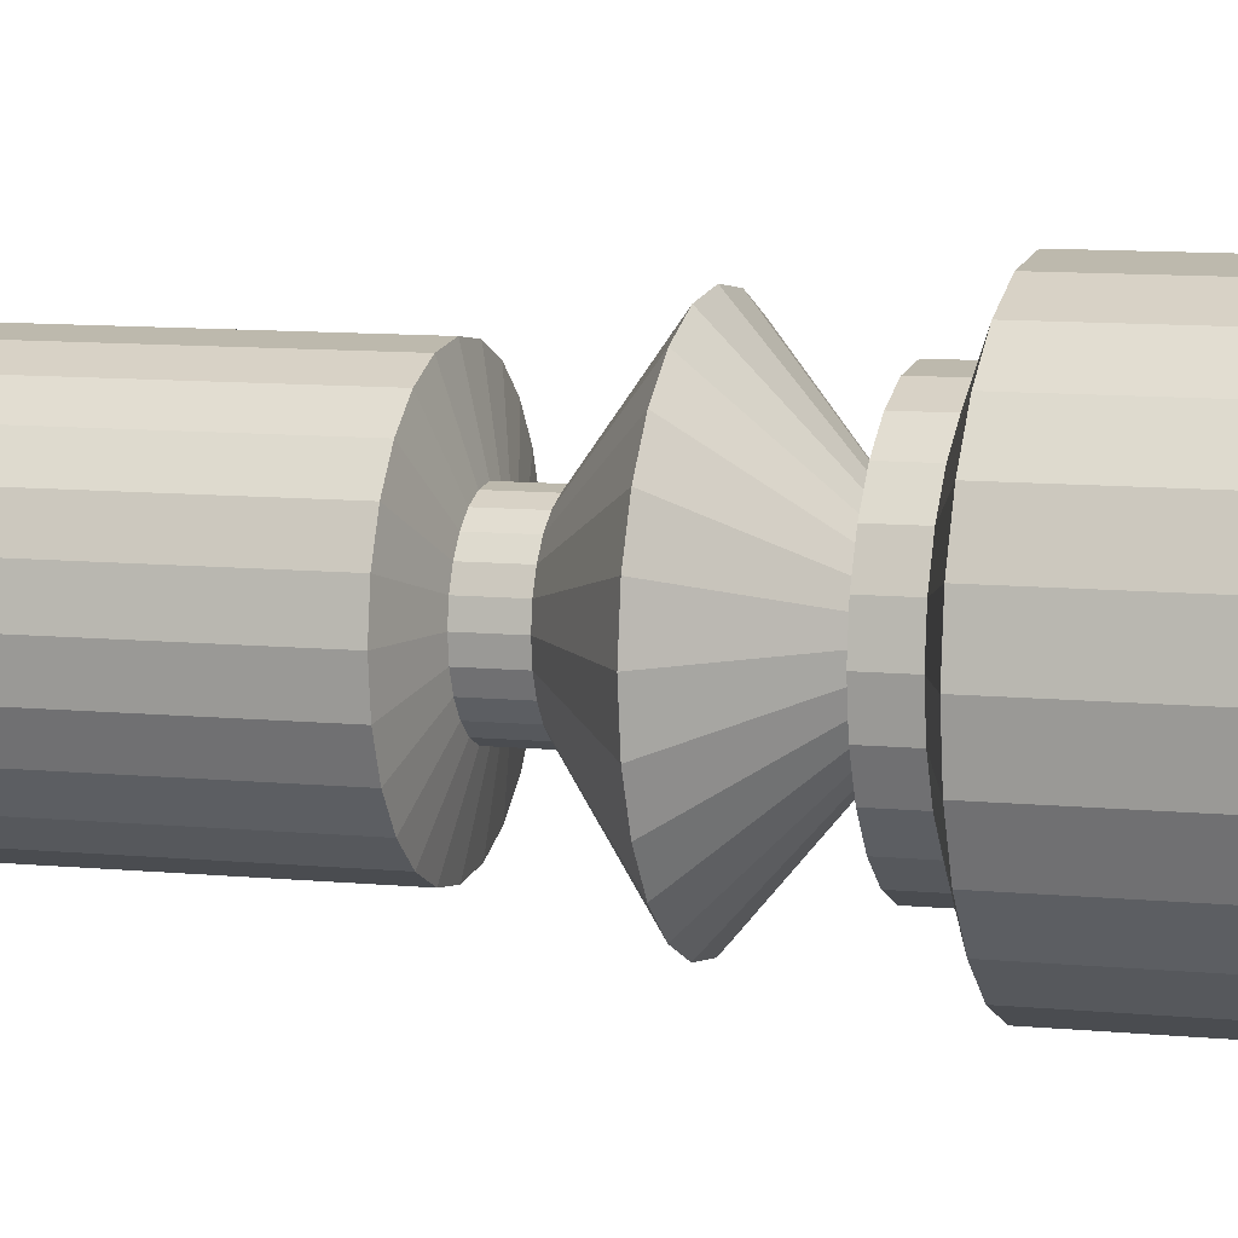
<metadata>
{"format":"obj","ext":"obj","renderer":"f3d","projection":"perspective","resolution":1024,"background":"white","views":[{"elev":8.1,"azim":-72.9,"up":"+Z"}]}
</metadata>
<code>
o drill.001
v 0.01473 -0.969 -0.03258
v 0.007455 -0.969 -0.0316
v -0.007824 -0.9449 -0.08705
v 0.01473 -0.9449 -0.09009
v 0.000916 -0.969 -0.02883
v -0.0281 -0.9449 -0.07849
v -0.004625 -0.969 -0.02455
v -0.04528 -0.9449 -0.06521
v -0.008908 -0.969 -0.01901
v -0.05856 -0.9449 -0.04802
v -0.01167 -0.969 -0.01247
v -0.06713 -0.9449 -0.02775
v -0.01265 -0.969 -0.005199
v -0.07016 -0.9449 -0.005199
v -0.01167 -0.969 0.002075
v -0.06713 -0.9449 0.01735
v -0.008908 -0.969 0.008611
v -0.05856 -0.9449 0.03763
v -0.004625 -0.969 0.01415
v -0.04528 -0.9449 0.05481
v 0.000916 -0.969 0.01844
v -0.0281 -0.9449 0.06809
v 0.007455 -0.969 0.0212
v -0.007824 -0.9449 0.07666
v 0.01473 -0.969 0.02218
v 0.01473 -0.9449 0.07969
v 0.022 -0.969 0.0212
v 0.03728 -0.9449 0.07666
v 0.02854 -0.969 0.01844
v 0.05756 -0.9449 0.06809
v 0.03408 -0.969 0.01415
v 0.07474 -0.9449 0.05481
v 0.03836 -0.969 0.008611
v 0.08802 -0.9449 0.03763
v 0.04113 -0.969 0.002075
v 0.09658 -0.9449 0.01735
v 0.04211 -0.969 -0.005199
v 0.09962 -0.9449 -0.005199
v 0.04113 -0.969 -0.01247
v 0.09658 -0.9449 -0.02775
v 0.03836 -0.969 -0.01901
v 0.08802 -0.9449 -0.04802
v 0.03408 -0.969 -0.02455
v 0.07474 -0.9449 -0.06521
v 0.02854 -0.969 -0.02883
v 0.05756 -0.9449 -0.07849
v 0.022 -0.969 -0.0316
v 0.03728 -0.9449 -0.08705
v -0.0192 -0.8833 -0.1283
v 0.01473 -0.8833 -0.1329
v -0.04969 -0.8833 -0.1154
v -0.07554 -0.8833 -0.09546
v -0.09552 -0.8833 -0.06962
v -0.1084 -0.8833 -0.03912
v -0.113 -0.8833 -0.005199
v -0.1084 -0.8833 0.02872
v -0.09552 -0.8833 0.05922
v -0.07554 -0.8833 0.08507
v -0.04969 -0.8833 0.105
v -0.0192 -0.8833 0.1179
v 0.01473 -0.8833 0.1225
v 0.04865 -0.8833 0.1179
v 0.07915 -0.8833 0.105
v 0.105 -0.8833 0.08507
v 0.125 -0.8833 0.05922
v 0.1379 -0.8833 0.02872
v 0.1424 -0.8833 -0.005199
v 0.1379 -0.8833 -0.03912
v 0.125 -0.8833 -0.06962
v 0.105 -0.8833 -0.09546
v 0.07915 -0.8833 -0.1154
v 0.04865 -0.8833 -0.1283
v -0.0192 -0.8398 -0.1283
v 0.01473 -0.8398 -0.1329
v -0.04969 -0.8398 -0.1154
v -0.07554 -0.8398 -0.09546
v -0.09552 -0.8398 -0.06962
v -0.1084 -0.8398 -0.03912
v -0.113 -0.8398 -0.005199
v -0.1084 -0.8398 0.02872
v -0.09552 -0.8398 0.05922
v -0.07554 -0.8398 0.08507
v -0.04969 -0.8398 0.105
v -0.0192 -0.8398 0.1179
v 0.01473 -0.8398 0.1225
v 0.04865 -0.8398 0.1179
v 0.07915 -0.8398 0.105
v 0.105 -0.8398 0.08507
v 0.125 -0.8398 0.05922
v 0.1379 -0.8398 0.02872
v 0.1424 -0.8398 -0.005199
v 0.1379 -0.8398 -0.03912
v 0.125 -0.8398 -0.06962
v 0.105 -0.8398 -0.09546
v 0.07915 -0.8398 -0.1154
v 0.04865 -0.8398 -0.1283
v -0.02374 -0.8326 -0.1448
v 0.01473 -0.8326 -0.15
v -0.05833 -0.8326 -0.1302
v -0.08764 -0.8326 -0.1076
v -0.1103 -0.8326 -0.07826
v -0.1249 -0.8326 -0.04367
v -0.1301 -0.8326 -0.005199
v -0.1249 -0.8326 0.03327
v -0.1103 -0.8326 0.06786
v -0.08764 -0.8326 0.09717
v -0.05833 -0.8326 0.1198
v -0.02374 -0.8326 0.1344
v 0.01473 -0.8326 0.1396
v 0.0532 -0.8326 0.1344
v 0.08779 -0.8326 0.1198
v 0.1171 -0.8326 0.09717
v 0.1398 -0.8326 0.06786
v 0.1544 -0.8326 0.03327
v 0.1595 -0.8326 -0.005199
v 0.1544 -0.8326 -0.04367
v 0.1398 -0.8326 -0.07826
v 0.1171 -0.8326 -0.1076
v 0.08779 -0.8326 -0.1302
v 0.0532 -0.8326 -0.1448
v -0.0192 -0.7746 -0.1283
v 0.01473 -0.7746 -0.1329
v -0.04969 -0.7746 -0.1154
v -0.07554 -0.7746 -0.09546
v -0.09552 -0.7746 -0.06962
v -0.1084 -0.7746 -0.03912
v -0.113 -0.7746 -0.005199
v -0.1084 -0.7746 0.02872
v -0.09552 -0.7746 0.05922
v -0.07554 -0.7746 0.08507
v -0.04969 -0.7746 0.105
v -0.0192 -0.7746 0.1179
v 0.01473 -0.7746 0.1225
v 0.04865 -0.7746 0.1179
v 0.07915 -0.7746 0.105
v 0.105 -0.7746 0.08507
v 0.125 -0.7746 0.05922
v 0.1379 -0.7746 0.02872
v 0.1424 -0.7746 -0.005199
v 0.1379 -0.7746 -0.03912
v 0.125 -0.7746 -0.06962
v 0.105 -0.7746 -0.09546
v 0.07915 -0.7746 -0.1154
v 0.04865 -0.7746 -0.1283
v -0.0192 -0.6115 -0.1283
v 0.01473 -0.6115 -0.1329
v -0.04969 -0.6115 -0.1154
v -0.07554 -0.6115 -0.09546
v -0.09552 -0.6115 -0.06962
v -0.1084 -0.6115 -0.03912
v -0.113 -0.6115 -0.005199
v -0.1084 -0.6115 0.02872
v -0.09552 -0.6115 0.05922
v -0.07554 -0.6115 0.08507
v -0.04969 -0.6115 0.105
v -0.0192 -0.6115 0.1179
v 0.01473 -0.6115 0.1225
v 0.04865 -0.6115 0.1179
v 0.07915 -0.6115 0.105
v 0.105 -0.6115 0.08507
v 0.125 -0.6115 0.05922
v 0.1379 -0.6115 0.02872
v 0.1424 -0.6115 -0.005199
v 0.1379 -0.6115 -0.03912
v 0.125 -0.6115 -0.06962
v 0.105 -0.6115 -0.09546
v 0.07915 -0.6115 -0.1154
v 0.04865 -0.6115 -0.1283
v -0.00934 -0.5971 -0.09255
v 0.01473 -0.5971 -0.09579
v -0.03098 -0.5971 -0.08342
v -0.04932 -0.5971 -0.06924
v -0.06349 -0.5971 -0.0509
v -0.07263 -0.5971 -0.02927
v -0.07587 -0.5971 -0.005199
v -0.07263 -0.5971 0.01887
v -0.06349 -0.5971 0.04051
v -0.04932 -0.5971 0.05885
v -0.03098 -0.5971 0.07302
v -0.00934 -0.5971 0.08216
v 0.01473 -0.5971 0.0854
v 0.0388 -0.5971 0.08216
v 0.06043 -0.5971 0.07302
v 0.07877 -0.5971 0.05885
v 0.09295 -0.5971 0.04051
v 0.1021 -0.5971 0.01887
v 0.1053 -0.5971 -0.005199
v 0.1021 -0.5971 -0.02927
v 0.09295 -0.5971 -0.0509
v 0.07877 -0.5971 -0.06924
v 0.06043 -0.5971 -0.08342
v 0.0388 -0.5971 -0.09255
v -0.00934 -0.5717 -0.09255
v 0.01473 -0.5717 -0.09579
v -0.03098 -0.5717 -0.08342
v -0.04932 -0.5717 -0.06924
v -0.06349 -0.5717 -0.0509
v -0.07263 -0.5717 -0.02927
v -0.07587 -0.5717 -0.005199
v -0.07263 -0.5717 0.01887
v -0.06349 -0.5717 0.04051
v -0.04932 -0.5717 0.05885
v -0.03098 -0.5717 0.07302
v -0.00934 -0.5717 0.08216
v 0.01473 -0.5717 0.0854
v 0.0388 -0.5717 0.08216
v 0.06043 -0.5717 0.07302
v 0.07877 -0.5717 0.05885
v 0.09295 -0.5717 0.04051
v 0.1021 -0.5717 0.01887
v 0.1053 -0.5717 -0.005199
v 0.1021 -0.5717 -0.02927
v 0.09295 -0.5717 -0.0509
v 0.07877 -0.5717 -0.06924
v 0.06043 -0.5717 -0.08342
v 0.0388 -0.5717 -0.09255
v 0.002788 -0.5608 -0.04853
v 0.01473 -0.5608 -0.05014
v -0.007945 -0.5608 -0.044
v -0.01704 -0.5608 -0.03697
v -0.02407 -0.5608 -0.02787
v -0.02861 -0.5608 -0.01714
v -0.03021 -0.5608 -0.005199
v -0.02861 -0.5608 0.006742
v -0.02407 -0.5608 0.01747
v -0.01704 -0.5608 0.02657
v -0.007945 -0.5608 0.0336
v 0.002788 -0.5608 0.03814
v 0.01473 -0.5608 0.03974
v 0.02667 -0.5608 0.03814
v 0.0374 -0.5608 0.0336
v 0.0465 -0.5608 0.02657
v 0.05353 -0.5608 0.01747
v 0.05806 -0.5608 0.006742
v 0.05967 -0.5608 -0.005199
v 0.05806 -0.5608 -0.01714
v 0.05353 -0.5608 -0.02787
v 0.0465 -0.5608 -0.03697
v 0.0374 -0.5608 -0.044
v 0.02667 -0.5608 -0.04853
v -0.01541 -0.5028 -0.1146
v 0.01473 -0.5028 -0.1186
v -0.04249 -0.5028 -0.1031
v -0.06545 -0.5028 -0.08538
v -0.0832 -0.5028 -0.06242
v -0.09464 -0.5028 -0.03533
v -0.0987 -0.5028 -0.005199
v -0.09464 -0.5028 0.02493
v -0.0832 -0.5028 0.05202
v -0.06545 -0.5028 0.07498
v -0.04249 -0.5028 0.09273
v -0.01541 -0.5028 0.1042
v 0.01473 -0.5028 0.1082
v 0.04486 -0.5028 0.1042
v 0.07195 -0.5028 0.09273
v 0.09491 -0.5028 0.07498
v 0.1127 -0.5028 0.05202
v 0.1241 -0.5028 0.02493
v 0.1282 -0.5028 -0.005199
v 0.1241 -0.5028 -0.03533
v 0.1127 -0.5028 -0.06242
v 0.09491 -0.5028 -0.08538
v 0.07195 -0.5028 -0.1031
v 0.04486 -0.5028 -0.1146
v 0.002788 -0.4521 -0.04853
v 0.01473 -0.4521 -0.05014
v -0.007945 -0.4521 -0.044
v -0.01704 -0.4521 -0.03697
v -0.02407 -0.4521 -0.02787
v -0.02861 -0.4521 -0.01714
v -0.03021 -0.4521 -0.005198
v -0.02861 -0.4521 0.006742
v -0.02407 -0.4521 0.01747
v -0.01704 -0.4521 0.02657
v -0.007945 -0.4521 0.0336
v 0.002788 -0.4521 0.03814
v 0.01473 -0.4521 0.03974
v 0.02667 -0.4521 0.03814
v 0.0374 -0.4521 0.0336
v 0.0465 -0.4521 0.02657
v 0.05353 -0.4521 0.01747
v 0.05806 -0.4521 0.006742
v 0.05967 -0.4521 -0.005198
v 0.05806 -0.4521 -0.01714
v 0.05353 -0.4521 -0.02787
v 0.0465 -0.4521 -0.03697
v 0.0374 -0.4521 -0.044
v 0.02667 -0.4521 -0.04853
v 0.002788 -0.4231 -0.04853
v 0.01473 -0.4231 -0.05014
v -0.007945 -0.4231 -0.044
v -0.01704 -0.4231 -0.03697
v -0.02407 -0.4231 -0.02787
v -0.02861 -0.4231 -0.01714
v -0.03021 -0.4231 -0.005198
v -0.02861 -0.4231 0.006742
v -0.02407 -0.4231 0.01747
v -0.01704 -0.4231 0.02657
v -0.007945 -0.4231 0.0336
v 0.002788 -0.4231 0.03814
v 0.01473 -0.4231 0.03974
v 0.02667 -0.4231 0.03814
v 0.0374 -0.4231 0.0336
v 0.0465 -0.4231 0.02657
v 0.05353 -0.4231 0.01747
v 0.05806 -0.4231 0.006742
v 0.05967 -0.4231 -0.005198
v 0.05806 -0.4231 -0.01714
v 0.05353 -0.4231 -0.02787
v 0.0465 -0.4231 -0.03697
v 0.0374 -0.4231 -0.044
v 0.02667 -0.4231 -0.04853
v -0.0101 -0.4123 -0.09531
v 0.01473 -0.4123 -0.09865
v -0.03242 -0.4123 -0.08588
v -0.05133 -0.4123 -0.07126
v -0.06595 -0.4123 -0.05234
v -0.07538 -0.4123 -0.03002
v -0.07872 -0.4123 -0.005198
v -0.07538 -0.4123 0.01963
v -0.06595 -0.4123 0.04195
v -0.05133 -0.4123 0.06086
v -0.03242 -0.4123 0.07548
v -0.0101 -0.4123 0.08491
v 0.01473 -0.4123 0.08825
v 0.03955 -0.4123 0.08491
v 0.06187 -0.4123 0.07548
v 0.08079 -0.4123 0.06086
v 0.09541 -0.4123 0.04195
v 0.1048 -0.4123 0.01963
v 0.1082 -0.4123 -0.005198
v 0.1048 -0.4123 -0.03002
v 0.09541 -0.4123 -0.05234
v 0.08079 -0.4123 -0.07126
v 0.06187 -0.4123 -0.08588
v 0.03955 -0.4123 -0.09531
v -0.0101 0.01009 -0.09531
v 0.01473 0.01009 -0.09865
v -0.03242 0.01009 -0.08588
v -0.05133 0.01009 -0.07126
v -0.06595 0.01009 -0.05234
v -0.07538 0.01009 -0.03002
v -0.07872 0.01009 -0.005198
v -0.07538 0.01009 0.01963
v -0.06595 0.01009 0.04195
v -0.05133 0.01009 0.06086
v -0.03242 0.01009 0.07548
v -0.0101 0.01009 0.08491
v 0.01473 0.01009 0.08825
v 0.03955 0.01009 0.08491
v 0.06187 0.01009 0.07548
v 0.08079 0.01009 0.06086
v 0.09541 0.01009 0.04195
v 0.1048 0.01009 0.01963
v 0.1082 0.01009 -0.005198
v 0.1048 0.01009 -0.03002
v 0.09541 0.01009 -0.05234
v 0.08079 0.01009 -0.07126
v 0.06187 0.01009 -0.08588
v 0.03955 0.01009 -0.09531
v 0.008095 0.03183 -0.02927
v 0.01473 0.03183 -0.03017
v 0.002132 0.03183 -0.02675
v -0.002922 0.03183 -0.02285
v -0.006828 0.03183 -0.01779
v -0.009346 0.03183 -0.01183
v -0.01024 0.03183 -0.005198
v -0.009346 0.03183 0.001434
v -0.006828 0.03183 0.0074
v -0.002922 0.03183 0.01245
v 0.002132 0.03183 0.01636
v 0.008095 0.03183 0.01888
v 0.01473 0.03183 0.01977
v 0.02136 0.03183 0.01888
v 0.02732 0.03183 0.01636
v 0.03238 0.03183 0.01245
v 0.03628 0.03183 0.0074
v 0.0388 0.03183 0.001434
v 0.0397 0.03183 -0.005198
v 0.0388 0.03183 -0.01183
v 0.03628 0.03183 -0.01779
v 0.03238 0.03183 -0.02285
v 0.02732 0.03183 -0.02675
v 0.02136 0.03183 -0.02927
f 1 2 3
f 1 3 4
f 2 5 6
f 2 6 3
f 5 7 8
f 5 8 6
f 7 9 10
f 7 10 8
f 9 11 12
f 9 12 10
f 11 13 14
f 11 14 12
f 13 15 16
f 13 16 14
f 15 17 18
f 15 18 16
f 17 19 20
f 17 20 18
f 19 21 22
f 19 22 20
f 21 23 24
f 21 24 22
f 23 25 26
f 23 26 24
f 25 27 28
f 25 28 26
f 27 29 30
f 27 30 28
f 29 31 32
f 29 32 30
f 31 33 34
f 31 34 32
f 33 35 36
f 33 36 34
f 35 37 38
f 35 38 36
f 37 39 40
f 37 40 38
f 39 41 42
f 39 42 40
f 41 43 44
f 41 44 42
f 43 45 46
f 43 46 44
f 45 47 48
f 45 48 46
f 47 1 4
f 47 4 48
f 4 3 49
f 4 49 50
f 3 6 51
f 3 51 49
f 6 8 52
f 6 52 51
f 8 10 53
f 8 53 52
f 10 12 54
f 10 54 53
f 12 14 55
f 12 55 54
f 14 16 56
f 14 56 55
f 16 18 57
f 16 57 56
f 18 20 58
f 18 58 57
f 20 22 59
f 20 59 58
f 22 24 60
f 22 60 59
f 24 26 61
f 24 61 60
f 26 28 62
f 26 62 61
f 28 30 63
f 28 63 62
f 30 32 64
f 30 64 63
f 32 34 65
f 32 65 64
f 34 36 66
f 34 66 65
f 36 38 67
f 36 67 66
f 38 40 68
f 38 68 67
f 40 42 69
f 40 69 68
f 42 44 70
f 42 70 69
f 44 46 71
f 44 71 70
f 46 48 72
f 46 72 71
f 48 4 50
f 48 50 72
f 50 49 73
f 50 73 74
f 49 51 75
f 49 75 73
f 51 52 76
f 51 76 75
f 52 53 77
f 52 77 76
f 53 54 78
f 53 78 77
f 54 55 79
f 54 79 78
f 55 56 80
f 55 80 79
f 56 57 81
f 56 81 80
f 57 58 82
f 57 82 81
f 58 59 83
f 58 83 82
f 59 60 84
f 59 84 83
f 60 61 85
f 60 85 84
f 61 62 86
f 61 86 85
f 62 63 87
f 62 87 86
f 63 64 88
f 63 88 87
f 64 65 89
f 64 89 88
f 65 66 90
f 65 90 89
f 66 67 91
f 66 91 90
f 67 68 92
f 67 92 91
f 68 69 93
f 68 93 92
f 69 70 94
f 69 94 93
f 70 71 95
f 70 95 94
f 71 72 96
f 71 96 95
f 72 50 74
f 72 74 96
f 74 73 97
f 74 97 98
f 73 75 99
f 73 99 97
f 75 76 100
f 75 100 99
f 76 77 101
f 76 101 100
f 77 78 102
f 77 102 101
f 78 79 103
f 78 103 102
f 79 80 104
f 79 104 103
f 80 81 105
f 80 105 104
f 81 82 106
f 81 106 105
f 82 83 107
f 82 107 106
f 83 84 108
f 83 108 107
f 84 85 109
f 84 109 108
f 85 86 110
f 85 110 109
f 86 87 111
f 86 111 110
f 87 88 112
f 87 112 111
f 88 89 113
f 88 113 112
f 89 90 114
f 89 114 113
f 90 91 115
f 90 115 114
f 91 92 116
f 91 116 115
f 92 93 117
f 92 117 116
f 93 94 118
f 93 118 117
f 94 95 119
f 94 119 118
f 95 96 120
f 95 120 119
f 96 74 98
f 96 98 120
f 98 97 121
f 98 121 122
f 97 99 123
f 97 123 121
f 99 100 124
f 99 124 123
f 100 101 125
f 100 125 124
f 101 102 126
f 101 126 125
f 102 103 127
f 102 127 126
f 103 104 128
f 103 128 127
f 104 105 129
f 104 129 128
f 105 106 130
f 105 130 129
f 106 107 131
f 106 131 130
f 107 108 132
f 107 132 131
f 108 109 133
f 108 133 132
f 109 110 134
f 109 134 133
f 110 111 135
f 110 135 134
f 111 112 136
f 111 136 135
f 112 113 137
f 112 137 136
f 113 114 138
f 113 138 137
f 114 115 139
f 114 139 138
f 115 116 140
f 115 140 139
f 116 117 141
f 116 141 140
f 117 118 142
f 117 142 141
f 118 119 143
f 118 143 142
f 119 120 144
f 119 144 143
f 120 98 122
f 120 122 144
f 122 121 145
f 122 145 146
f 121 123 147
f 121 147 145
f 123 124 148
f 123 148 147
f 124 125 149
f 124 149 148
f 125 126 150
f 125 150 149
f 126 127 151
f 126 151 150
f 127 128 152
f 127 152 151
f 128 129 153
f 128 153 152
f 129 130 154
f 129 154 153
f 130 131 155
f 130 155 154
f 131 132 156
f 131 156 155
f 132 133 157
f 132 157 156
f 133 134 158
f 133 158 157
f 134 135 159
f 134 159 158
f 135 136 160
f 135 160 159
f 136 137 161
f 136 161 160
f 137 138 162
f 137 162 161
f 138 139 163
f 138 163 162
f 139 140 164
f 139 164 163
f 140 141 165
f 140 165 164
f 141 142 166
f 141 166 165
f 142 143 167
f 142 167 166
f 143 144 168
f 143 168 167
f 144 122 146
f 144 146 168
f 146 145 169
f 146 169 170
f 145 147 171
f 145 171 169
f 147 148 172
f 147 172 171
f 148 149 173
f 148 173 172
f 149 150 174
f 149 174 173
f 150 151 175
f 150 175 174
f 151 152 176
f 151 176 175
f 152 153 177
f 152 177 176
f 153 154 178
f 153 178 177
f 154 155 179
f 154 179 178
f 155 156 180
f 155 180 179
f 156 157 181
f 156 181 180
f 157 158 182
f 157 182 181
f 158 159 183
f 158 183 182
f 159 160 184
f 159 184 183
f 160 161 185
f 160 185 184
f 161 162 186
f 161 186 185
f 162 163 187
f 162 187 186
f 163 164 188
f 163 188 187
f 164 165 189
f 164 189 188
f 165 166 190
f 165 190 189
f 166 167 191
f 166 191 190
f 167 168 192
f 167 192 191
f 168 146 170
f 168 170 192
f 170 169 193
f 170 193 194
f 169 171 195
f 169 195 193
f 171 172 196
f 171 196 195
f 172 173 197
f 172 197 196
f 173 174 198
f 173 198 197
f 174 175 199
f 174 199 198
f 175 176 200
f 175 200 199
f 176 177 201
f 176 201 200
f 177 178 202
f 177 202 201
f 178 179 203
f 178 203 202
f 179 180 204
f 179 204 203
f 180 181 205
f 180 205 204
f 181 182 206
f 181 206 205
f 182 183 207
f 182 207 206
f 183 184 208
f 183 208 207
f 184 185 209
f 184 209 208
f 185 186 210
f 185 210 209
f 186 187 211
f 186 211 210
f 187 188 212
f 187 212 211
f 188 189 213
f 188 213 212
f 189 190 214
f 189 214 213
f 190 191 215
f 190 215 214
f 191 192 216
f 191 216 215
f 192 170 194
f 192 194 216
f 194 193 217
f 194 217 218
f 193 195 219
f 193 219 217
f 195 196 220
f 195 220 219
f 196 197 221
f 196 221 220
f 197 198 222
f 197 222 221
f 198 199 223
f 198 223 222
f 199 200 224
f 199 224 223
f 200 201 225
f 200 225 224
f 201 202 226
f 201 226 225
f 202 203 227
f 202 227 226
f 203 204 228
f 203 228 227
f 204 205 229
f 204 229 228
f 205 206 230
f 205 230 229
f 206 207 231
f 206 231 230
f 207 208 232
f 207 232 231
f 208 209 233
f 208 233 232
f 209 210 234
f 209 234 233
f 210 211 235
f 210 235 234
f 211 212 236
f 211 236 235
f 212 213 237
f 212 237 236
f 213 214 238
f 213 238 237
f 214 215 239
f 214 239 238
f 215 216 240
f 215 240 239
f 216 194 218
f 216 218 240
f 218 217 241
f 218 241 242
f 217 219 243
f 217 243 241
f 219 220 244
f 219 244 243
f 220 221 245
f 220 245 244
f 221 222 246
f 221 246 245
f 222 223 247
f 222 247 246
f 223 224 248
f 223 248 247
f 224 225 249
f 224 249 248
f 225 226 250
f 225 250 249
f 226 227 251
f 226 251 250
f 227 228 252
f 227 252 251
f 228 229 253
f 228 253 252
f 229 230 254
f 229 254 253
f 230 231 255
f 230 255 254
f 231 232 256
f 231 256 255
f 232 233 257
f 232 257 256
f 233 234 258
f 233 258 257
f 234 235 259
f 234 259 258
f 235 236 260
f 235 260 259
f 236 237 261
f 236 261 260
f 237 238 262
f 237 262 261
f 238 239 263
f 238 263 262
f 239 240 264
f 239 264 263
f 240 218 242
f 240 242 264
f 242 241 265
f 242 265 266
f 241 243 267
f 241 267 265
f 243 244 268
f 243 268 267
f 244 245 269
f 244 269 268
f 245 246 270
f 245 270 269
f 246 247 271
f 246 271 270
f 247 248 272
f 247 272 271
f 248 249 273
f 248 273 272
f 249 250 274
f 249 274 273
f 250 251 275
f 250 275 274
f 251 252 276
f 251 276 275
f 252 253 277
f 252 277 276
f 253 254 278
f 253 278 277
f 254 255 279
f 254 279 278
f 255 256 280
f 255 280 279
f 256 257 281
f 256 281 280
f 257 258 282
f 257 282 281
f 258 259 283
f 258 283 282
f 259 260 284
f 259 284 283
f 260 261 285
f 260 285 284
f 261 262 286
f 261 286 285
f 262 263 287
f 262 287 286
f 263 264 288
f 263 288 287
f 264 242 266
f 264 266 288
f 266 265 289
f 266 289 290
f 265 267 291
f 265 291 289
f 267 268 292
f 267 292 291
f 268 269 293
f 268 293 292
f 269 270 294
f 269 294 293
f 270 271 295
f 270 295 294
f 271 272 296
f 271 296 295
f 272 273 297
f 272 297 296
f 273 274 298
f 273 298 297
f 274 275 299
f 274 299 298
f 275 276 300
f 275 300 299
f 276 277 301
f 276 301 300
f 277 278 302
f 277 302 301
f 278 279 303
f 278 303 302
f 279 280 304
f 279 304 303
f 280 281 305
f 280 305 304
f 281 282 306
f 281 306 305
f 282 283 307
f 282 307 306
f 283 284 308
f 283 308 307
f 284 285 309
f 284 309 308
f 285 286 310
f 285 310 309
f 286 287 311
f 286 311 310
f 287 288 312
f 287 312 311
f 288 266 290
f 288 290 312
f 290 289 313
f 290 313 314
f 289 291 315
f 289 315 313
f 291 292 316
f 291 316 315
f 292 293 317
f 292 317 316
f 293 294 318
f 293 318 317
f 294 295 319
f 294 319 318
f 295 296 320
f 295 320 319
f 296 297 321
f 296 321 320
f 297 298 322
f 297 322 321
f 298 299 323
f 298 323 322
f 299 300 324
f 299 324 323
f 300 301 325
f 300 325 324
f 301 302 326
f 301 326 325
f 302 303 327
f 302 327 326
f 303 304 328
f 303 328 327
f 304 305 329
f 304 329 328
f 305 306 330
f 305 330 329
f 306 307 331
f 306 331 330
f 307 308 332
f 307 332 331
f 308 309 333
f 308 333 332
f 309 310 334
f 309 334 333
f 310 311 335
f 310 335 334
f 311 312 336
f 311 336 335
f 312 290 314
f 312 314 336
f 314 313 337
f 314 337 338
f 313 315 339
f 313 339 337
f 315 316 340
f 315 340 339
f 316 317 341
f 316 341 340
f 317 318 342
f 317 342 341
f 318 319 343
f 318 343 342
f 319 320 344
f 319 344 343
f 320 321 345
f 320 345 344
f 321 322 346
f 321 346 345
f 322 323 347
f 322 347 346
f 323 324 348
f 323 348 347
f 324 325 349
f 324 349 348
f 325 326 350
f 325 350 349
f 326 327 351
f 326 351 350
f 327 328 352
f 327 352 351
f 328 329 353
f 328 353 352
f 329 330 354
f 329 354 353
f 330 331 355
f 330 355 354
f 331 332 356
f 331 356 355
f 332 333 357
f 332 357 356
f 333 334 358
f 333 358 357
f 334 335 359
f 334 359 358
f 335 336 360
f 335 360 359
f 336 314 338
f 336 338 360
f 338 337 361
f 338 361 362
f 337 339 363
f 337 363 361
f 339 340 364
f 339 364 363
f 340 341 365
f 340 365 364
f 341 342 366
f 341 366 365
f 342 343 367
f 342 367 366
f 343 344 368
f 343 368 367
f 344 345 369
f 344 369 368
f 345 346 370
f 345 370 369
f 346 347 371
f 346 371 370
f 347 348 372
f 347 372 371
f 348 349 373
f 348 373 372
f 349 350 374
f 349 374 373
f 350 351 375
f 350 375 374
f 351 352 376
f 351 376 375
f 352 353 377
f 352 377 376
f 353 354 378
f 353 378 377
f 354 355 379
f 354 379 378
f 355 356 380
f 355 380 379
f 356 357 381
f 356 381 380
f 357 358 382
f 357 382 381
f 358 359 383
f 358 383 382
f 359 360 384
f 359 384 383
f 360 338 362
f 360 362 384
f 378 379 380
f 377 378 380
f 377 380 381
f 376 377 381
f 376 381 382
f 376 382 383
f 376 383 384
f 376 384 362
f 376 362 361
f 376 361 363
f 376 363 364
f 376 364 365
f 376 365 366
f 376 366 367
f 376 367 368
f 376 368 369
f 376 369 370
f 376 370 371
f 376 371 372
f 376 372 373
f 376 373 374
f 376 374 375

</code>
